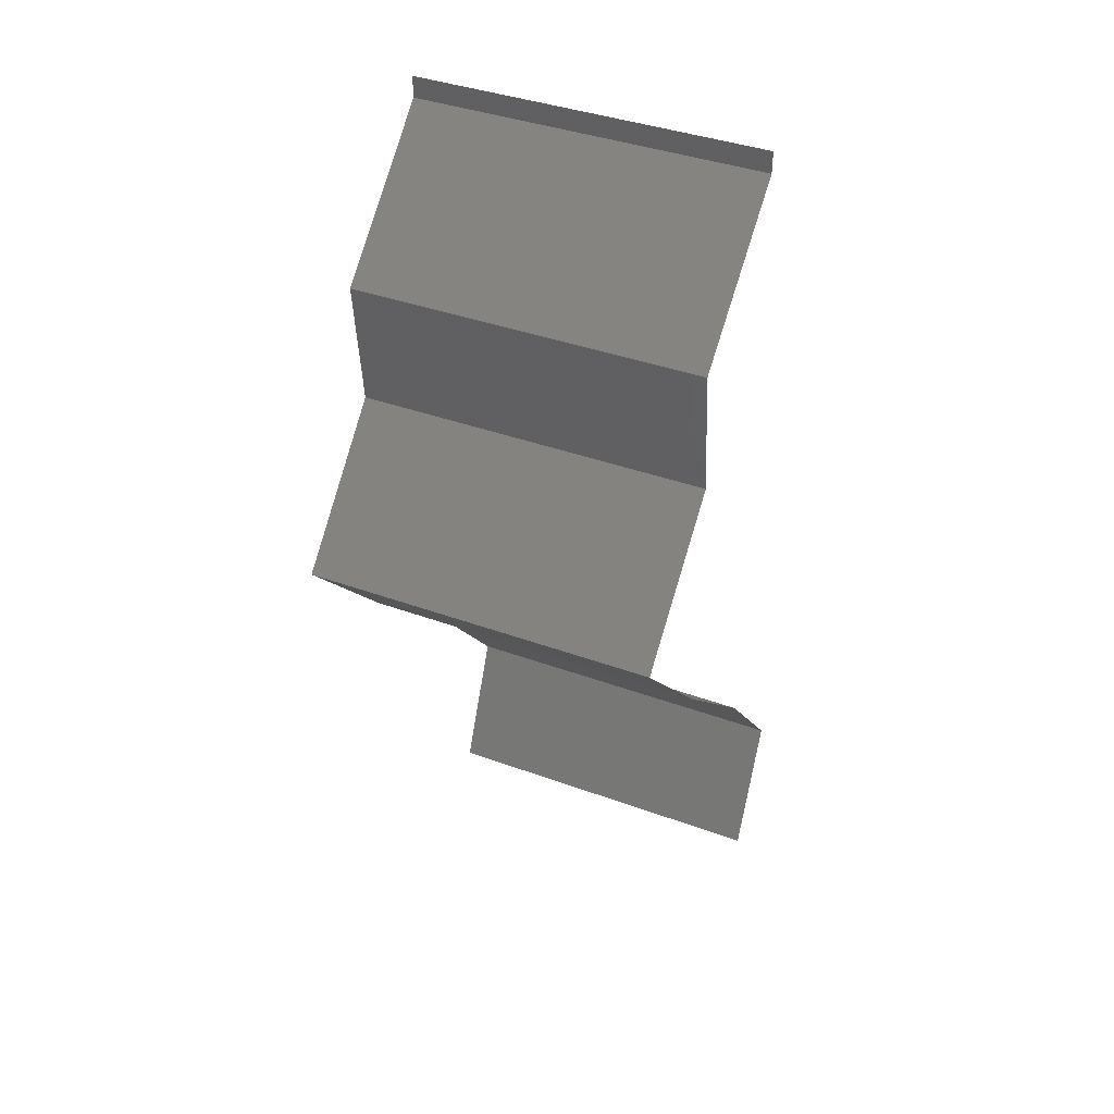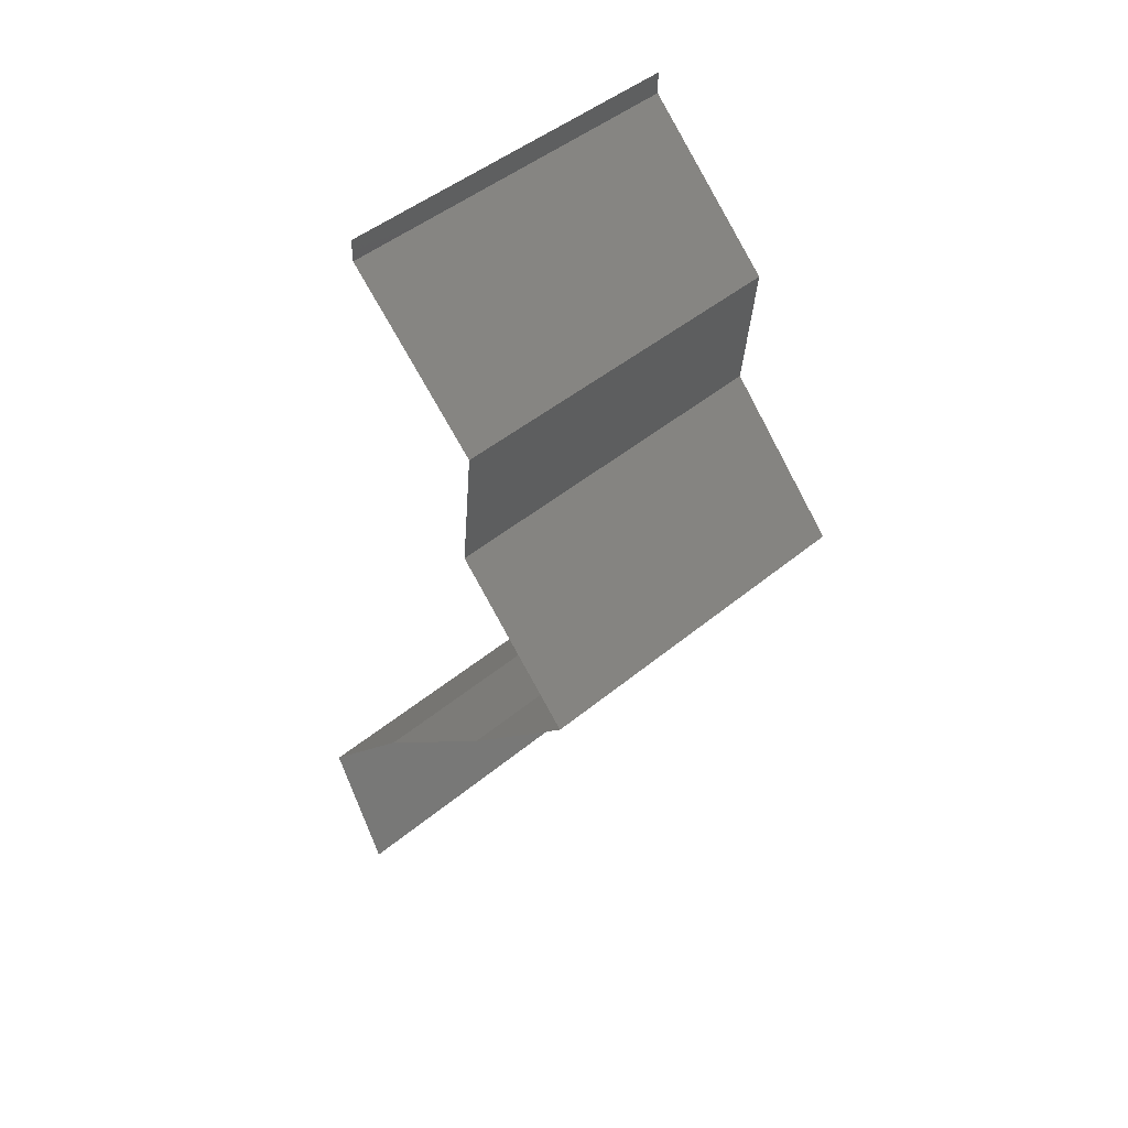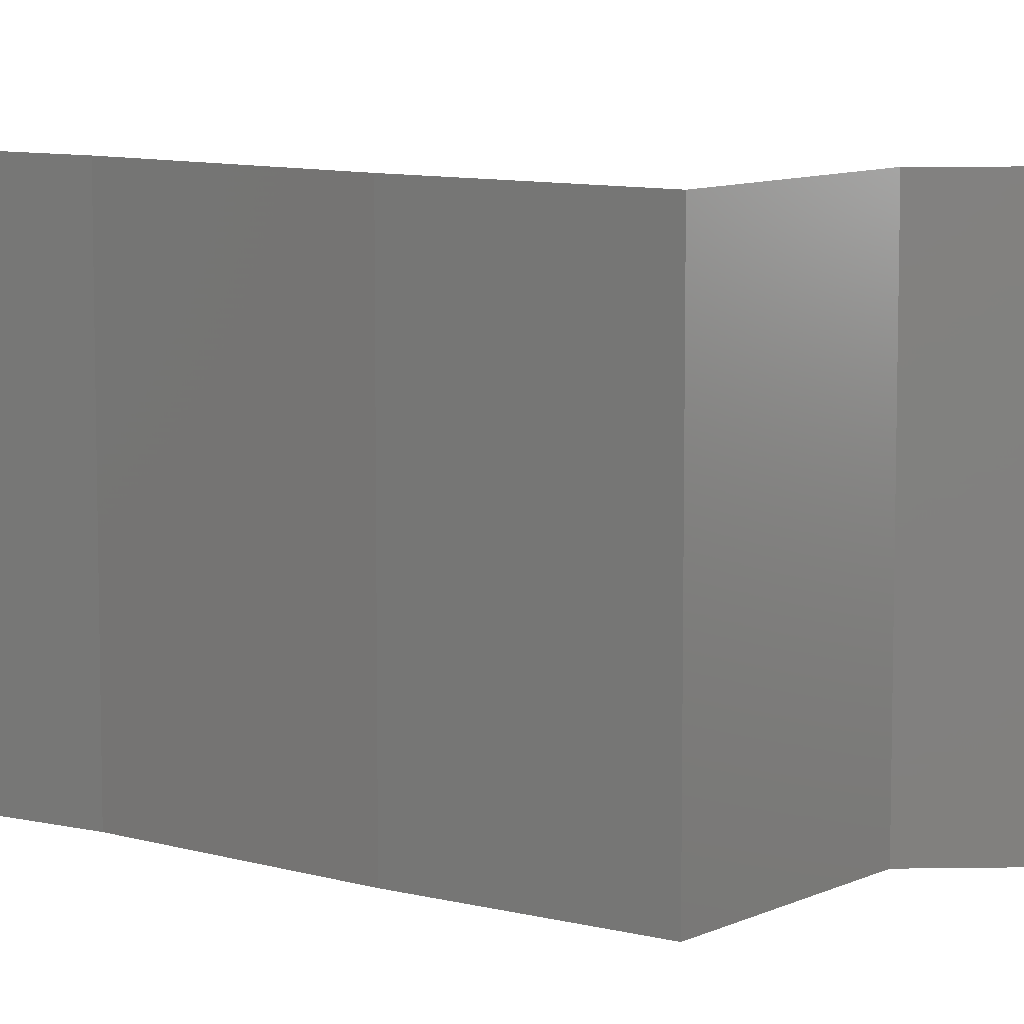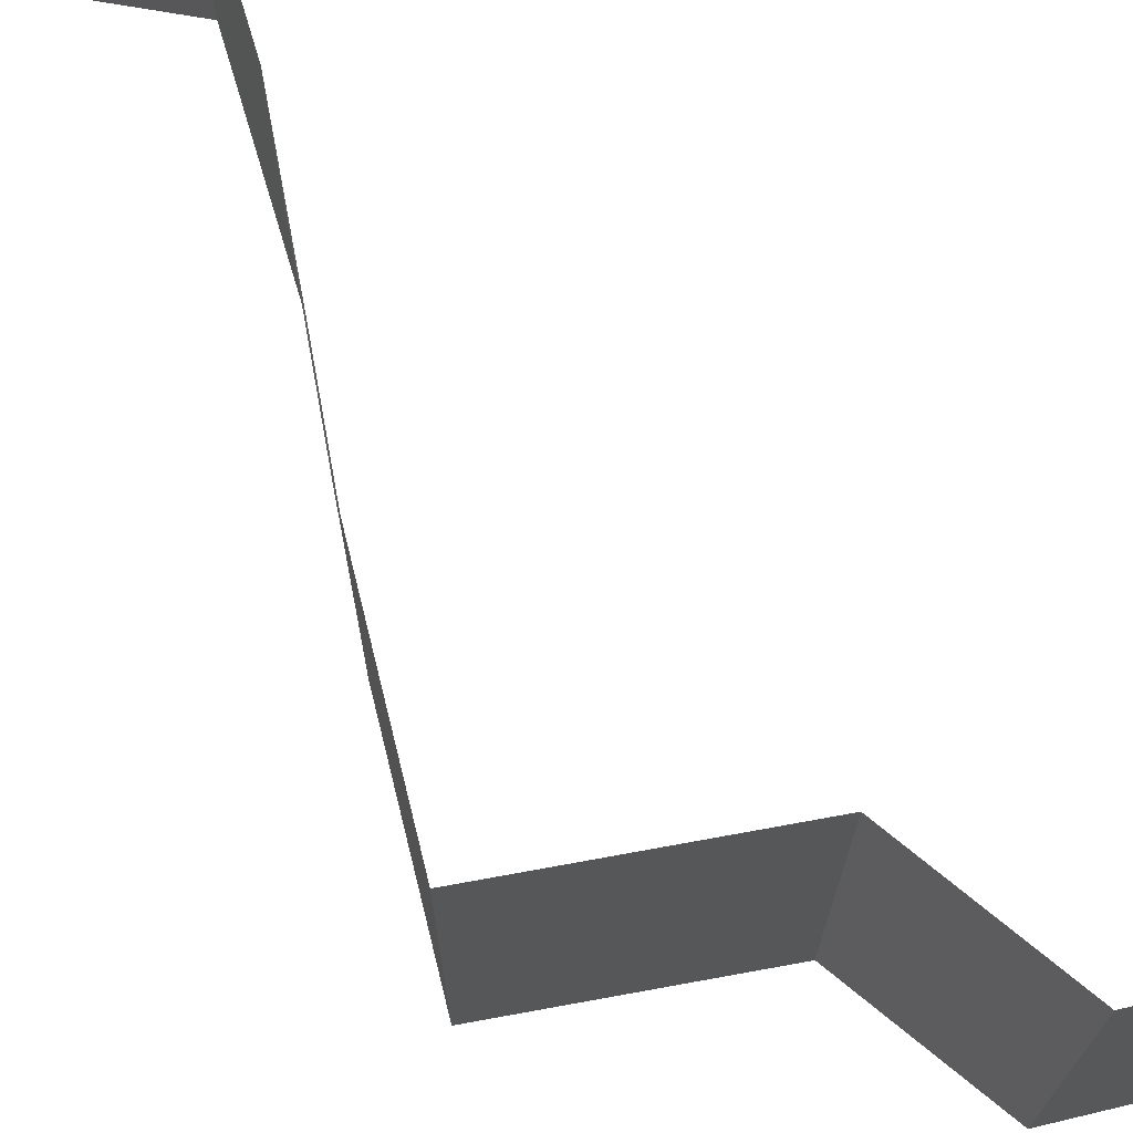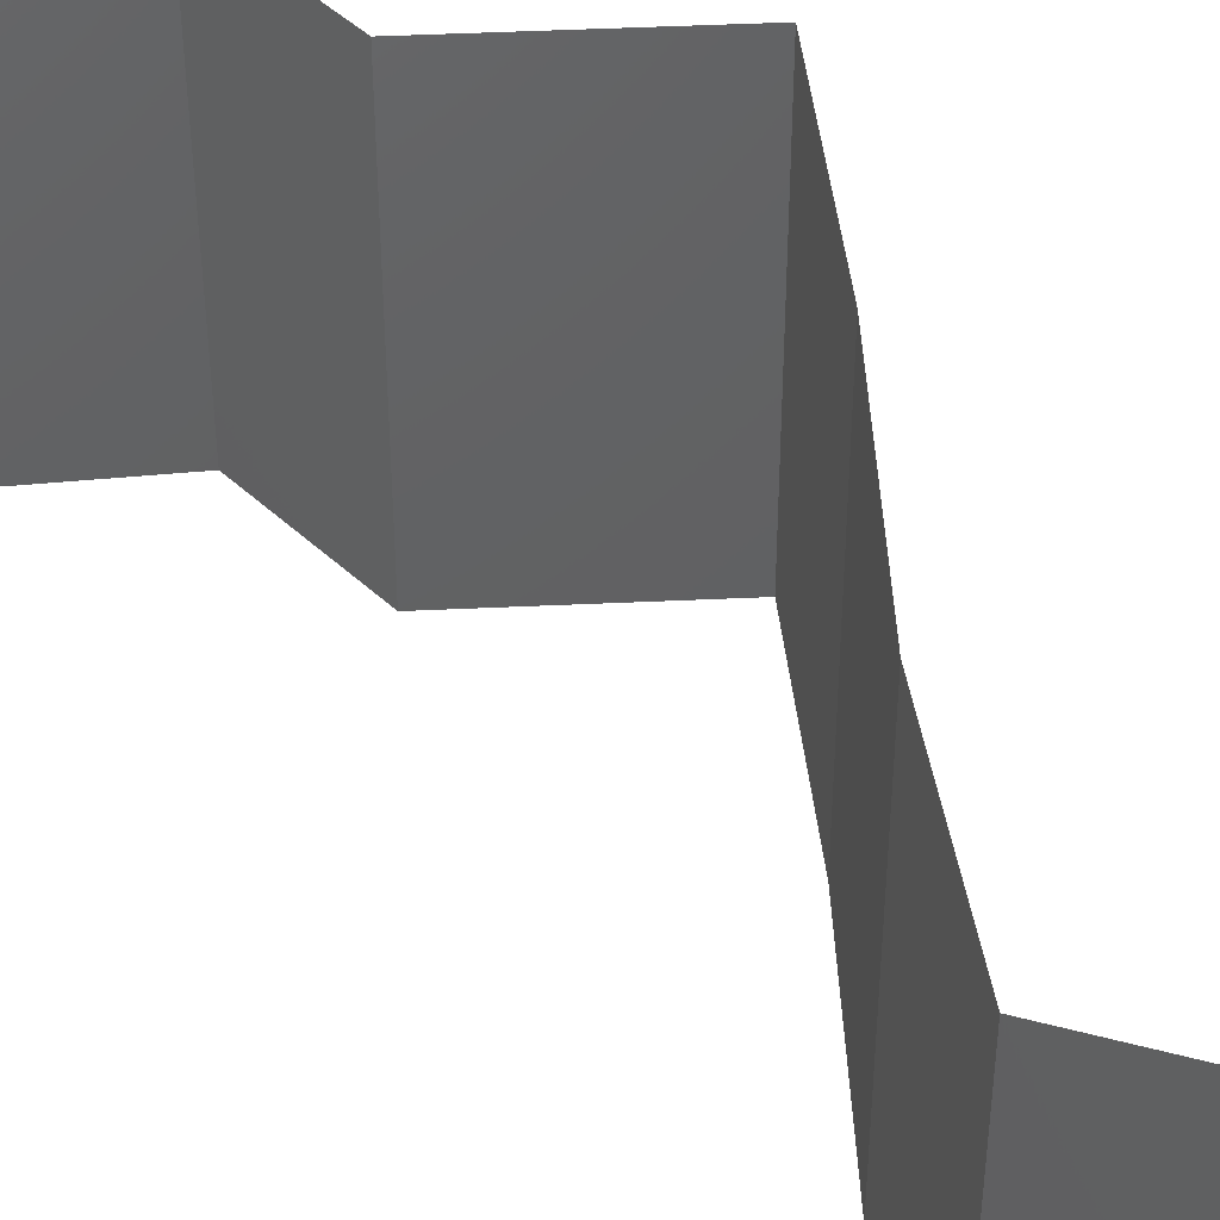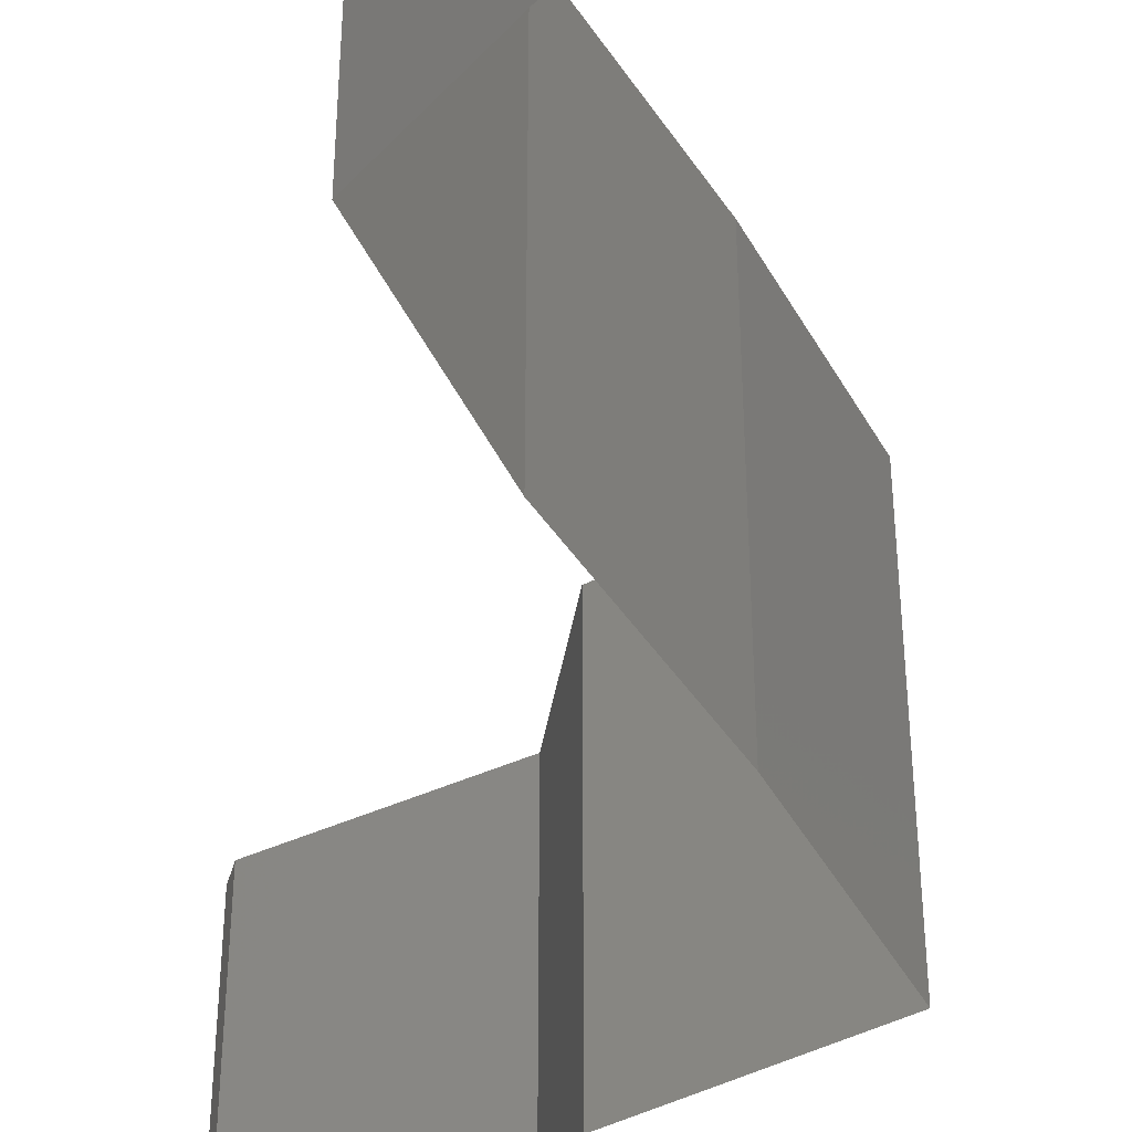
<metadata>
{"format":"stl","ext":"stl","renderer":"f3d","projection":"perspective","resolution":1024,"background":"white","views":[{"elev":39.1,"azim":114.6,"up":"+Y"},{"elev":47.0,"azim":46.9,"up":"+Y"},{"elev":9.1,"azim":81.9,"up":"+Z"},{"elev":75.1,"azim":123.3,"up":"+Z"},{"elev":46.8,"azim":-49.4,"up":"+Z"},{"elev":-44.6,"azim":-15.6,"up":"+Z"}]}
</metadata>
<code>
# stl→obj: 41 verts, 60 faces
v 0.04 0.05877 0
v 0.04 0.06 0
v 0.04 0.06 0.01
v 0.04 0.05877 0.01
v 0.04 0.06 0.02
v 0.04 0.05877 0.02
v 0.0439 0.05509 0.005494
v 0.04781 0.05142 0
v 0.04781 0.05142 0.02
v 0.0439 0.05509 0.01448
v 0.04781 0.05142 0.01
v 0.04744 0.04775 0.015
v 0.04707 0.04408 0.01
v 0.04744 0.04775 0.005
v 0.04707 0.04408 0
v 0.04707 0.04408 0.02
v 0.05057 0.0404 0.005
v 0.05407 0.03673 0
v 0.05407 0.03673 0.02
v 0.05057 0.0404 0.015
v 0.05407 0.03673 0.01
v 0.05065 0.03306 0.005
v 0.04723 0.02938 0
v 0.04723 0.02938 0.02
v 0.05065 0.03306 0.015
v 0.04723 0.02938 0.01
v 0.04335 0.02571 0.005494
v 0.03947 0.02204 0
v 0.03947 0.02204 0.02
v 0.04335 0.02571 0.01448
v 0.03947 0.02204 0.01
v 0.03638 0.01836 0.015
v 0.03329 0.01469 0
v 0.03638 0.01836 0.005
v 0.03329 0.01469 0.01
v 0.03329 0.01469 0.02
v 0.03491 0.01102 0.015
v 0.03652 0.007346 0
v 0.03491 0.01102 0.005
v 0.03652 0.007346 0.01
v 0.03652 0.007346 0.02
f 1 2 3
f 4 5 6
f 3 5 4
f 1 3 4
f 1 7 8
f 9 10 6
f 6 10 4
f 8 7 11
f 10 7 4
f 11 7 10
f 4 7 1
f 11 10 9
f 11 12 13
f 8 14 15
f 13 14 11
f 16 12 9
f 11 14 8
f 9 12 11
f 15 14 13
f 13 12 16
f 15 17 18
f 19 20 16
f 13 20 17
f 17 20 21
f 16 20 13
f 18 17 21
f 13 17 15
f 21 20 19
f 18 22 23
f 24 25 19
f 21 25 22
f 22 25 26
f 19 25 21
f 23 22 26
f 21 22 18
f 26 25 24
f 23 27 28
f 29 30 24
f 24 30 26
f 28 27 31
f 30 27 26
f 31 27 30
f 26 27 23
f 31 30 29
f 29 32 31
f 33 34 35
f 31 34 28
f 35 32 36
f 31 32 35
f 28 34 33
f 35 34 31
f 36 32 29
f 36 37 35
f 38 39 40
f 35 39 33
f 40 37 41
f 40 39 35
f 35 37 40
f 41 37 36
f 33 39 38

</code>
